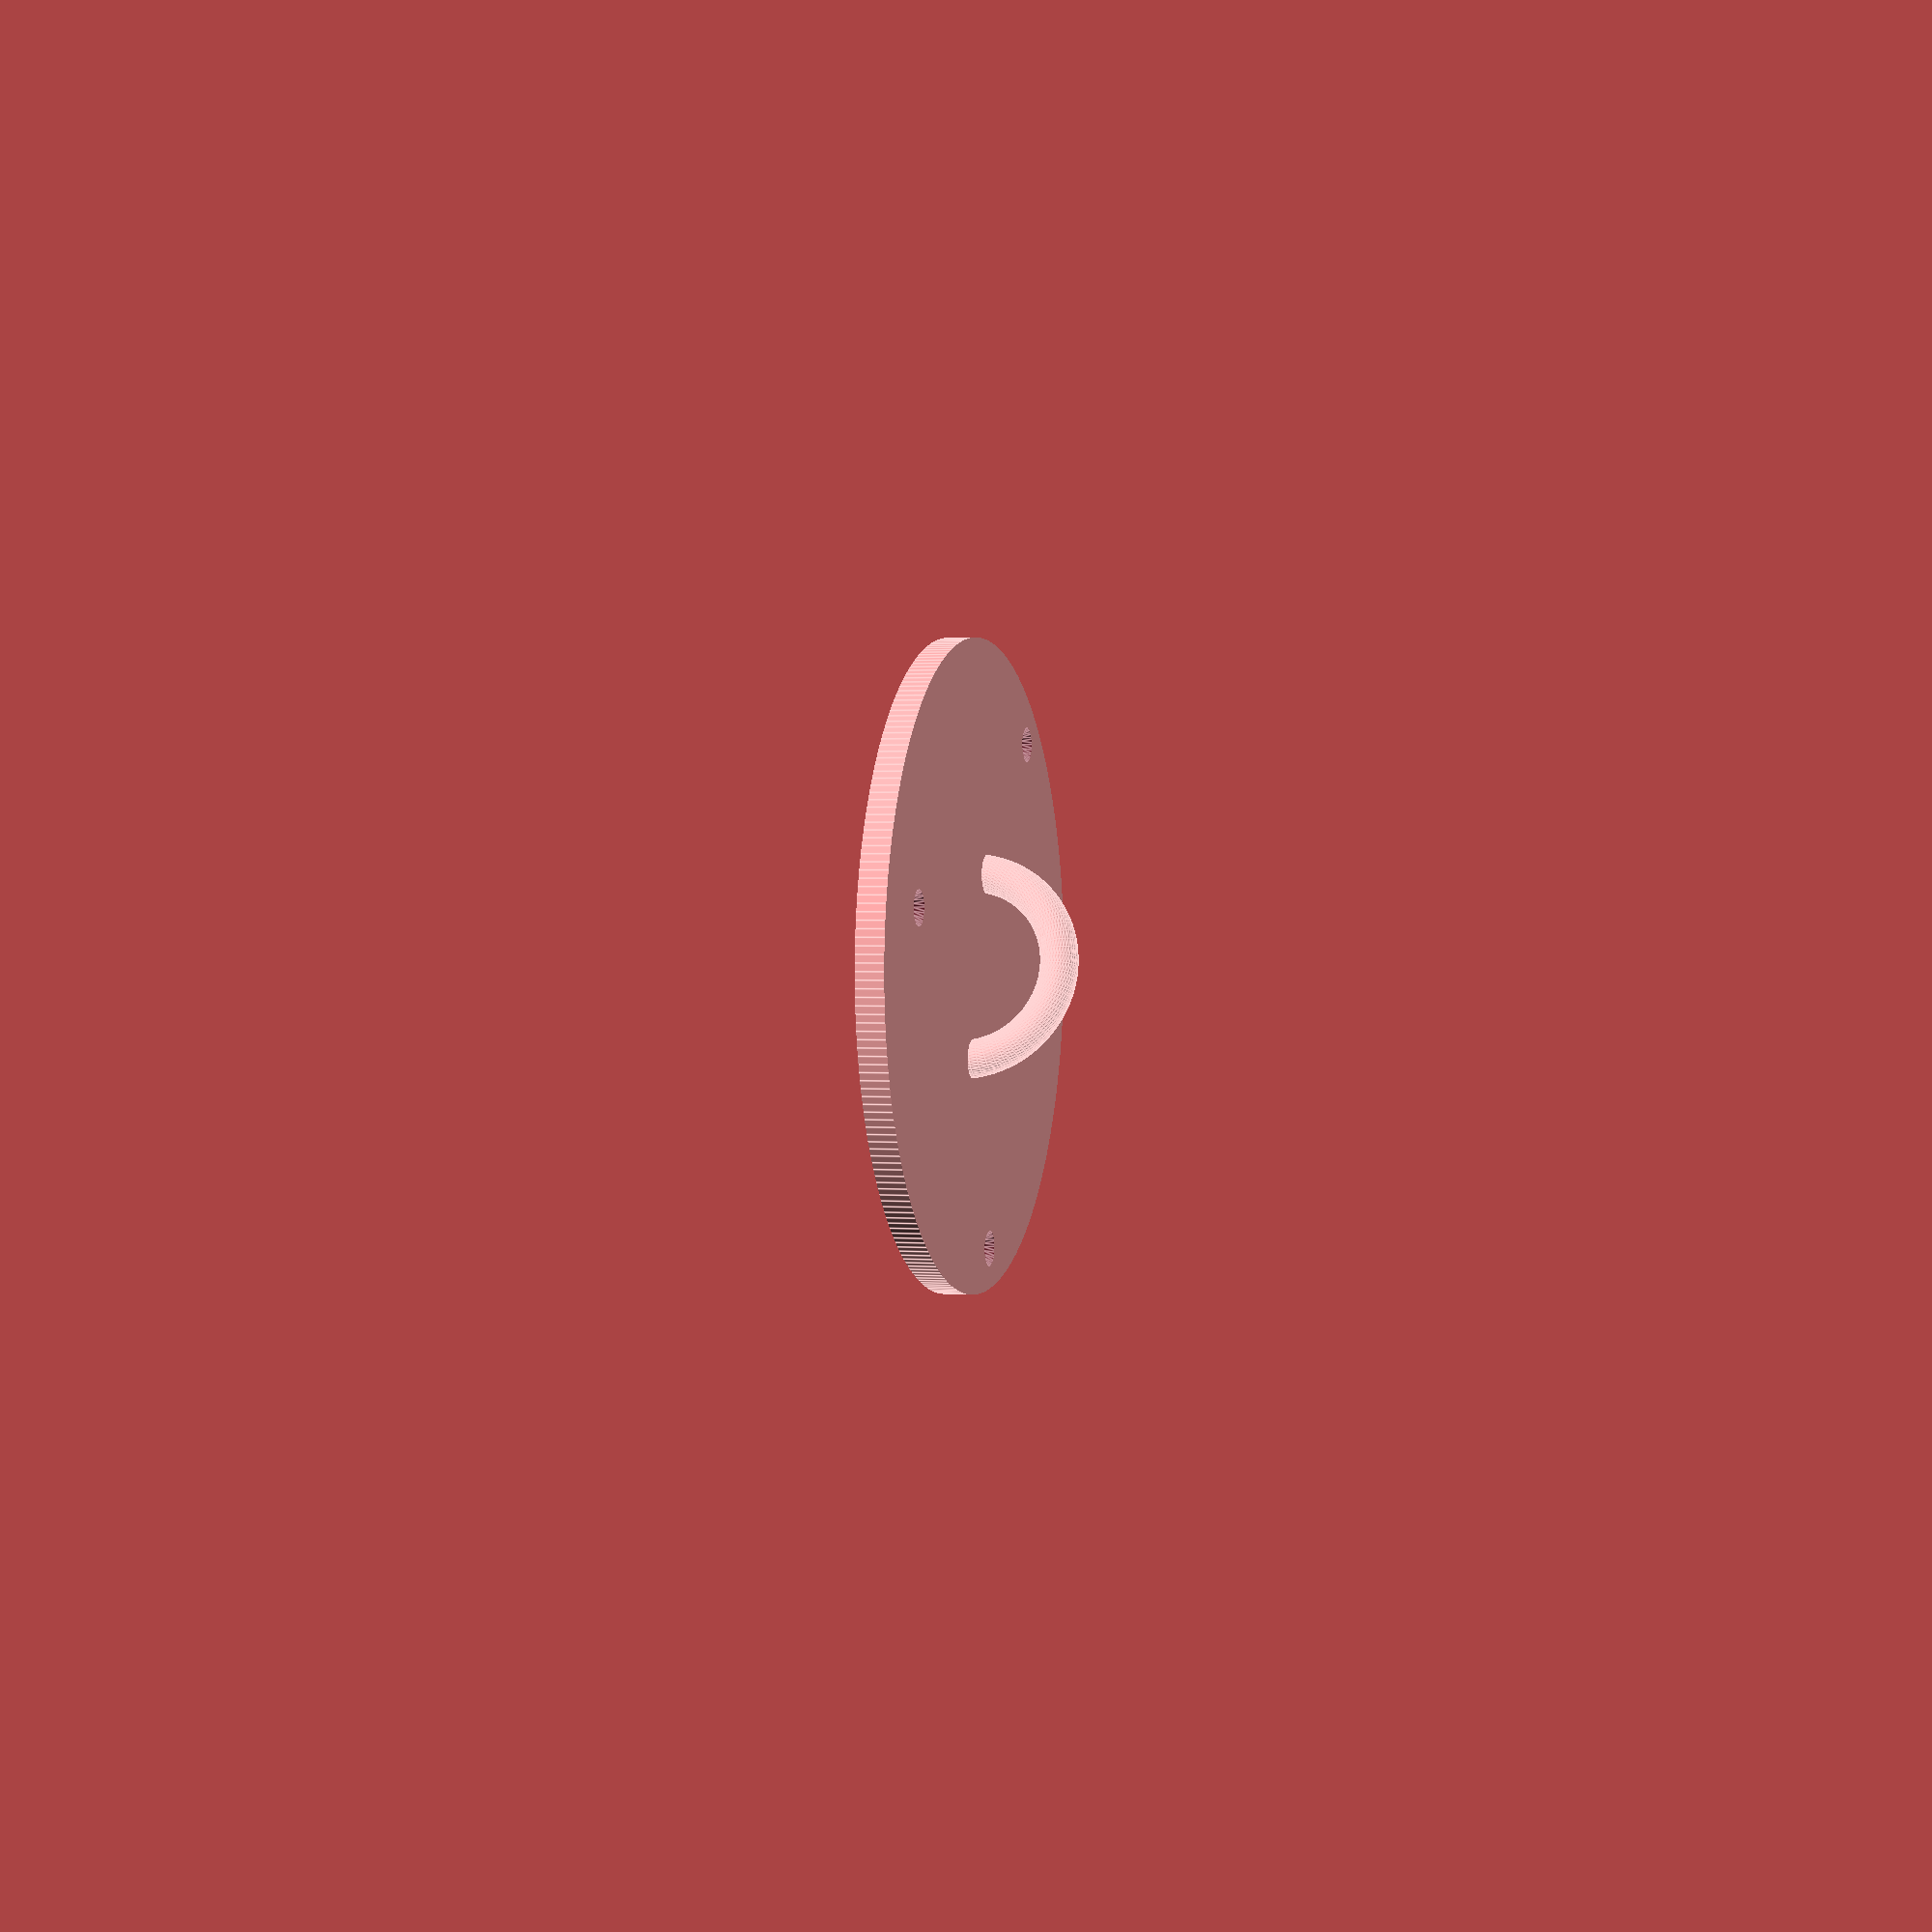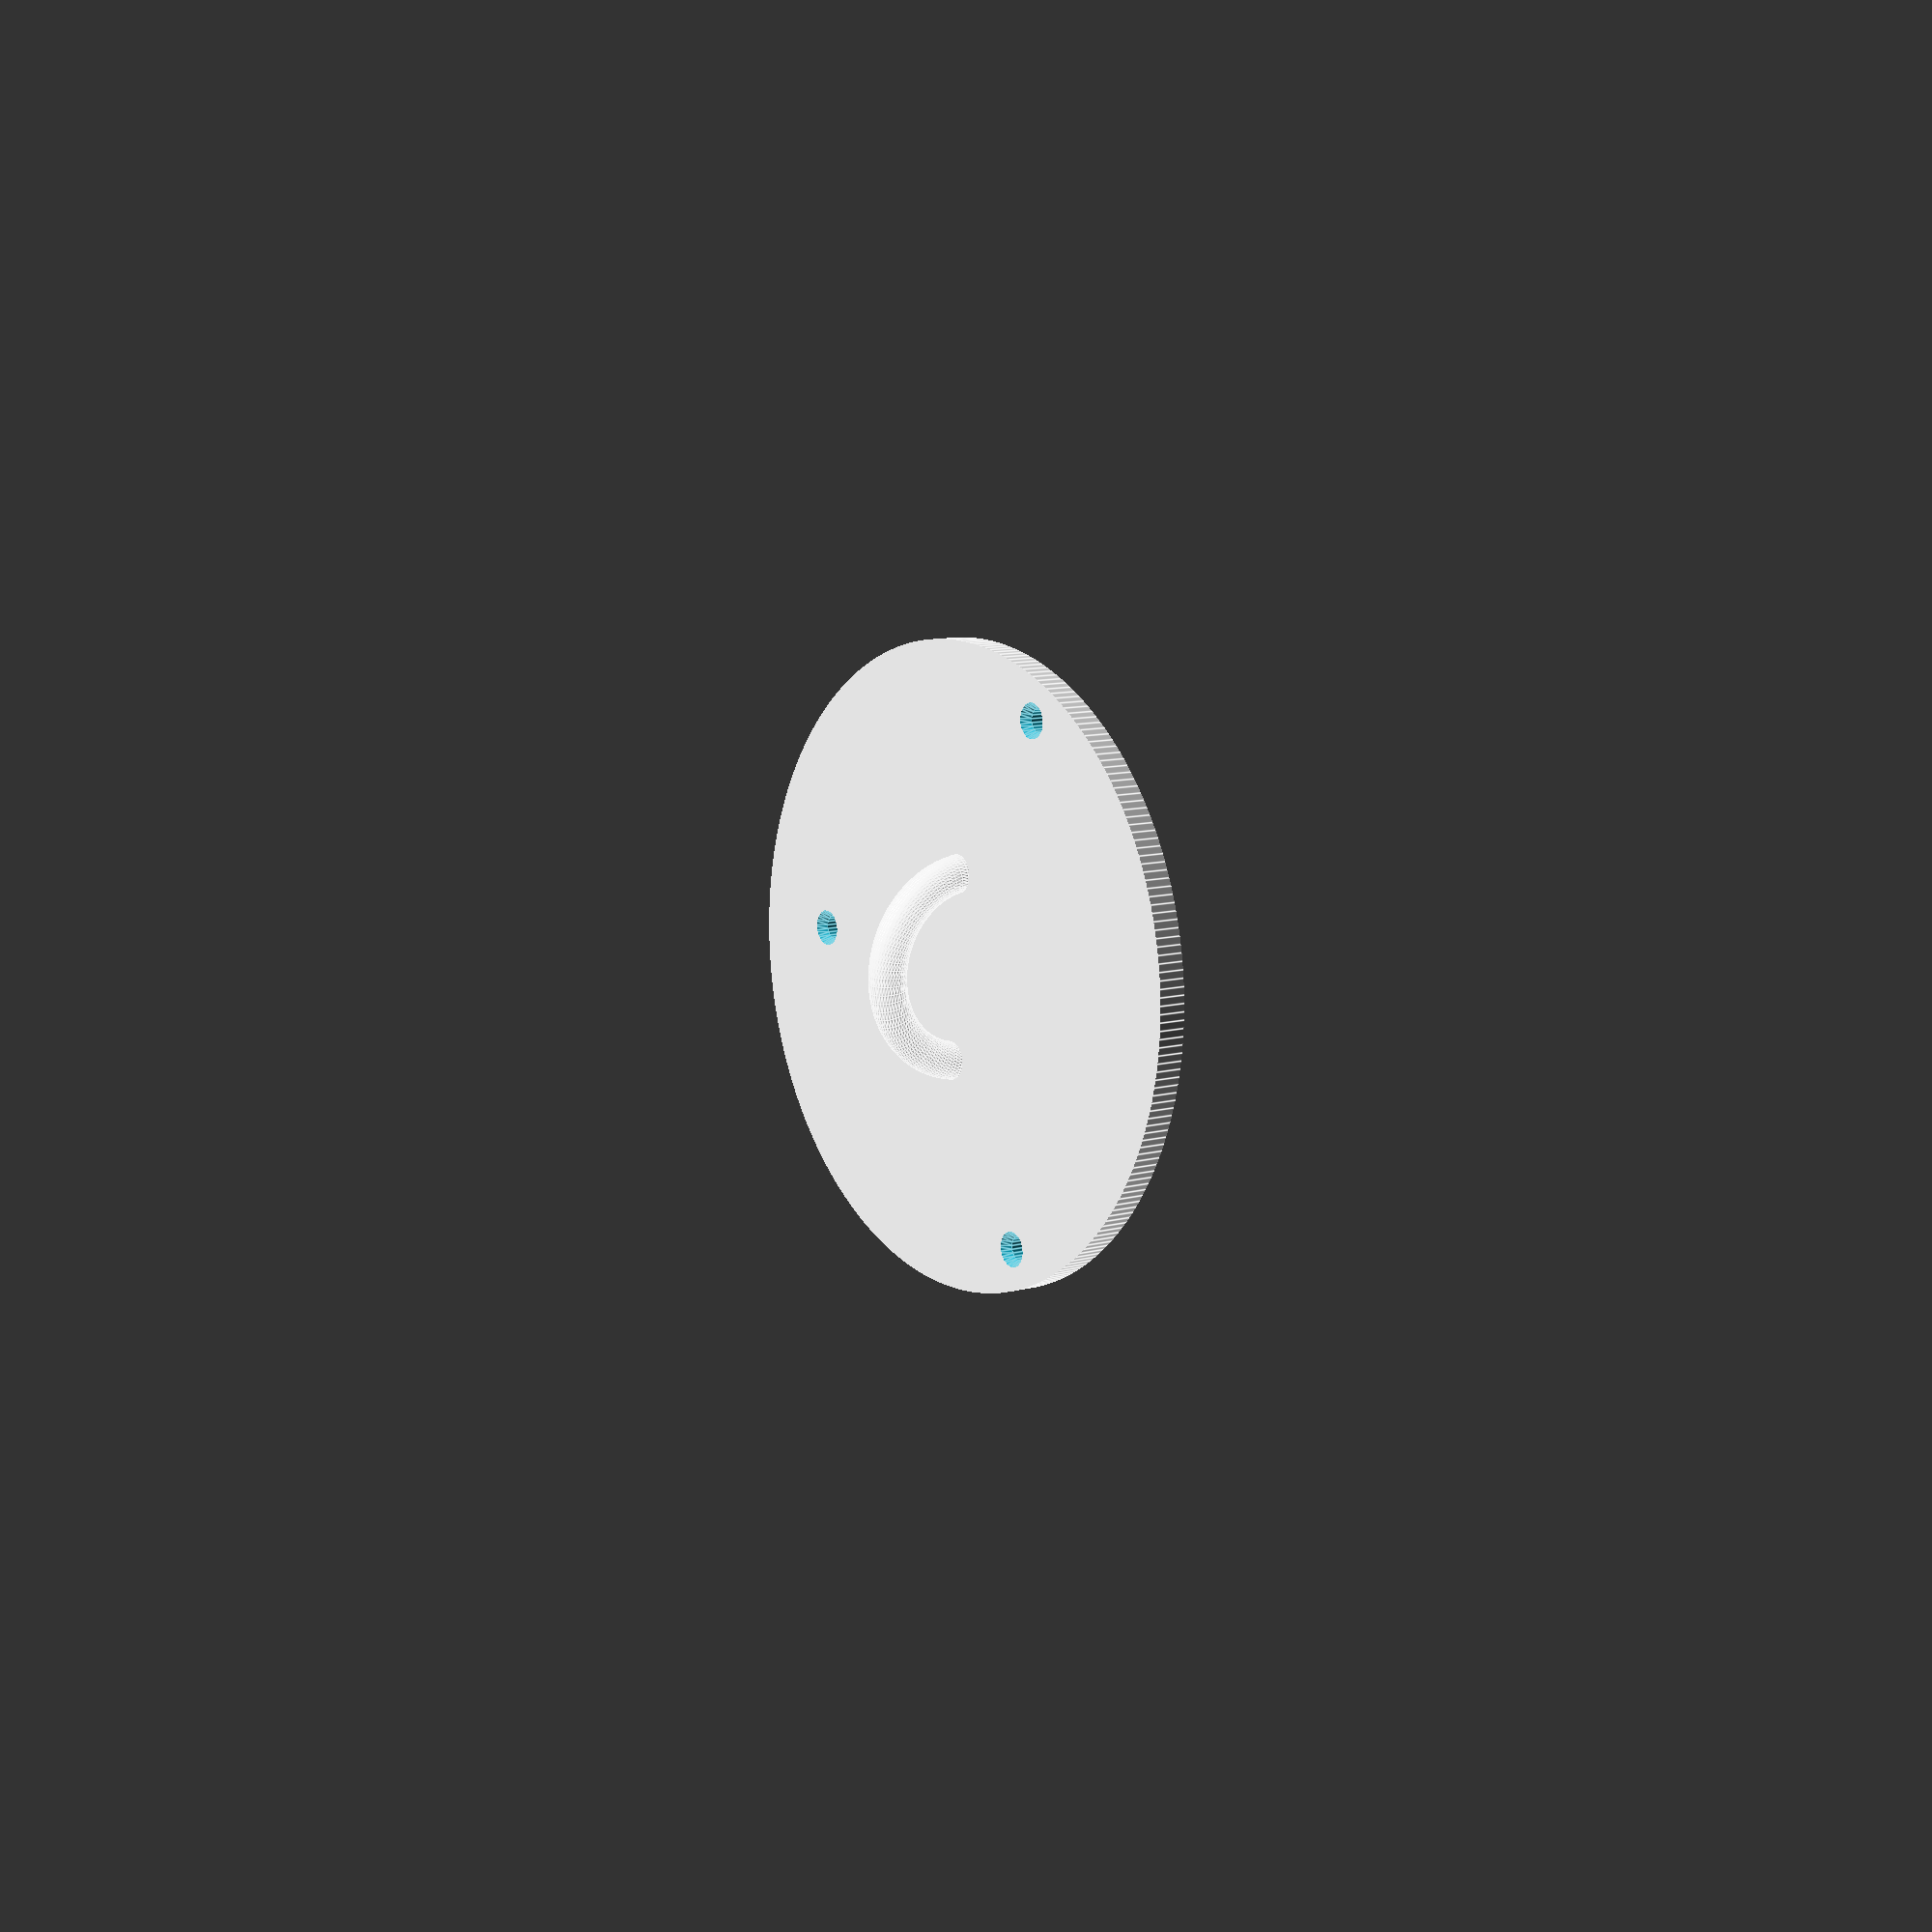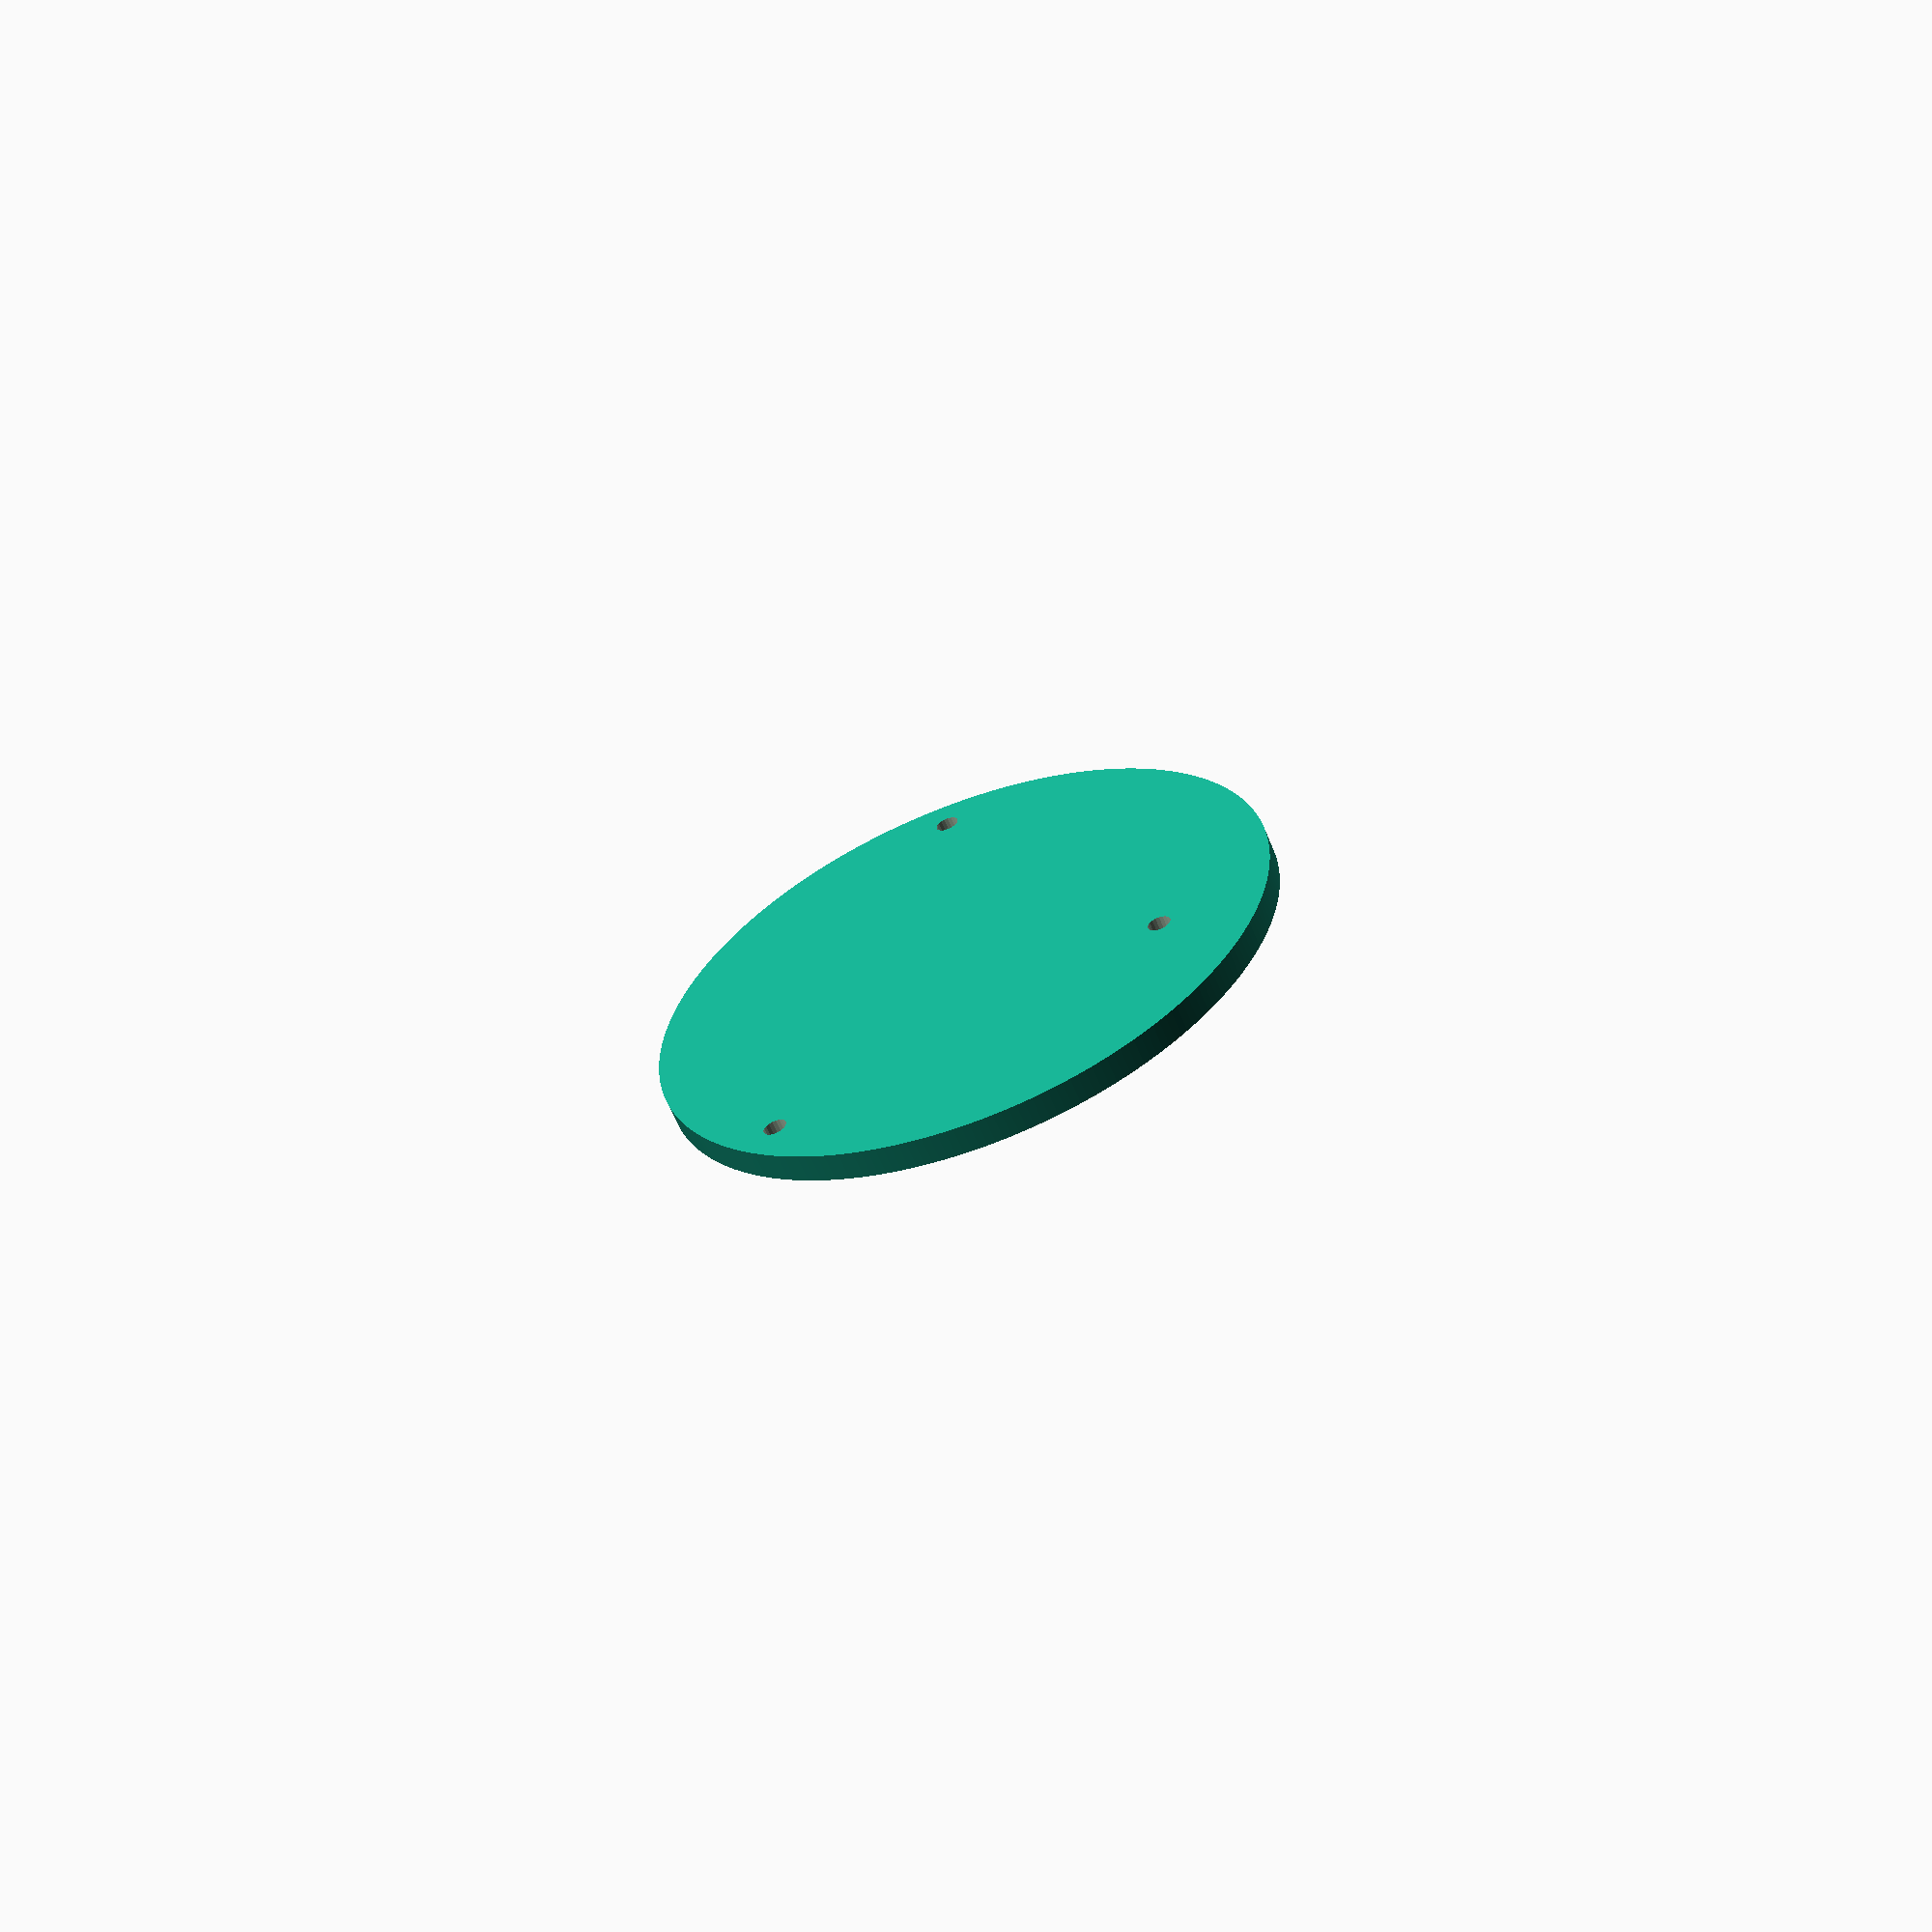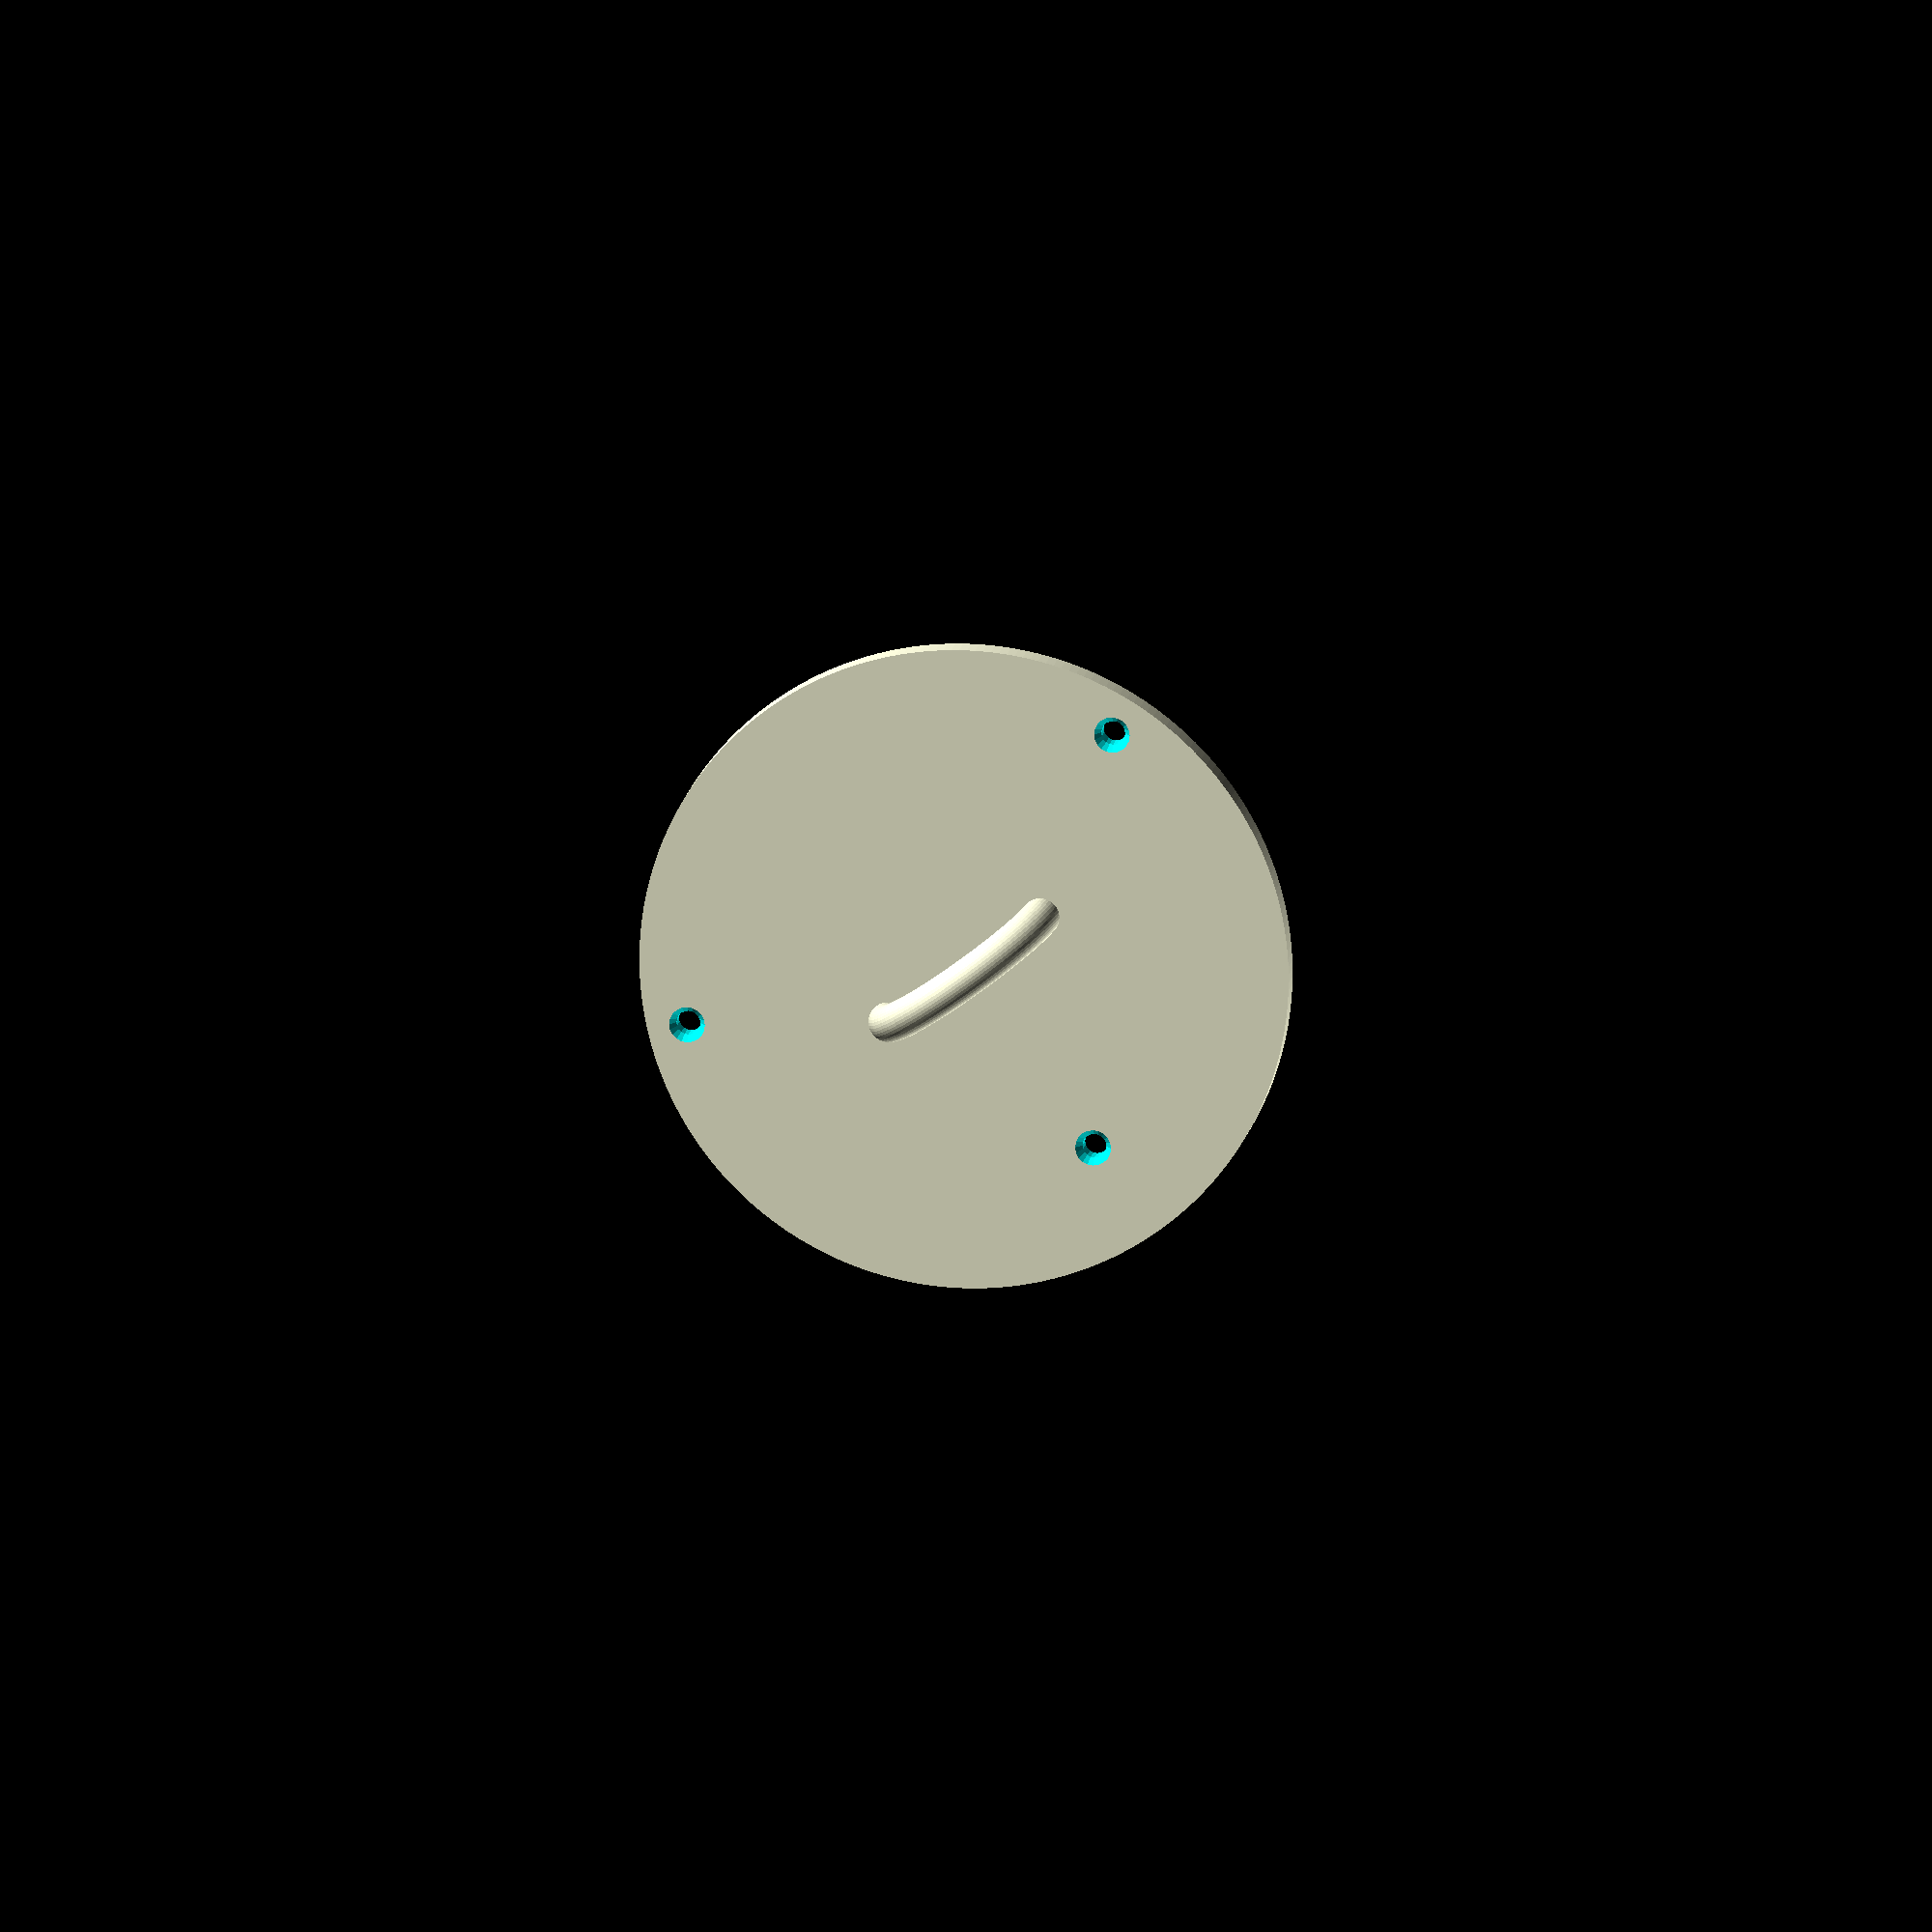
<openscad>


body_depth = 83;
body_width  = 55;
body_height = 20;


wall_thickness = 5;
body_width_outer  = body_width + (wall_thickness * 2);
body_height_outer  = body_height + (wall_thickness * 2);
slot_width = .38;
slot_wall_depth = 3;
slot_wall_height = 1.5;
slot_floor = 6;

body_in_shell_offset = 6;

shell_outer = 63;
floor_thickness = 2;

led_dia = 7;
column_thickness = 7;
screw_hole_dia = 1.5;

lid_thickness = 3;
lid_screw_hole_dia = 2.5;
lid_screw_recess_uppder_dia = 5;
lid_screw_hole_depth = 2.0;

//main_body();
lid();

module main_body()
{
	union() // glue on the shell
	{
		intersection() // cut off things that overlap outside
		{
			difference() // cut out LED
			{
				union() // body & floor
				{
					translate([0,-body_in_shell_offset,0])
						body();
					translate([0,0,-(body_depth / 2 - (floor_thickness/2))])
						cube([shell_outer * 2, shell_outer * 2, floor_thickness], center=true);
				}
				translate([0,0,-(body_depth / 2 - (floor_thickness/2))])
					cylinder(h = floor_thickness * 3, d = led_dia, center=true, $fn = 20);
			}
			rotate([0,0,22.5])
				solid_shell();
		}
	    rotate([0,0,22.5])
	    		shell();
	}
}

module lid()
{
	difference()
	{
		intersection()
		{
			cube([shell_outer * 2, shell_outer * 2, lid_thickness], center=true);
			rotate([0,0,22.5])
				solid_shell();
		}
		translate([0,-body_in_shell_offset,0])
			union()
			{
				translate([(body_width / 2), body_height - (wall_thickness / 2), 0])
					lid_screw_hole();
				translate([-(body_width / 2), body_height - (wall_thickness / 2), 0])
					lid_screw_hole();
				translate([0, -(body_height - body_in_shell_offset + (screw_hole_dia * 2)), 0])
					lid_screw_hole();
			}
	}
	difference()
	{
		rotate([0,90,90])
				rotate_extrude($fn = 80)
					translate([10, 0, 0])
						circle(r = 2, $fn = 40);
		translate([0, 0, -(10*lid_thickness)])
			cube([body_width, body_width, (20*lid_thickness)], center=true);
	}
}

module lid_screw_hole()
{
	cylinder(h = body_depth, d = lid_screw_hole_dia, center=true, $fn = 20);
	translate([0, 0, lid_thickness / 2 ])
		cylinder(h = lid_screw_hole_depth, r1 = lid_screw_hole_dia / 2, r2 = lid_screw_recess_uppder_dia / 2, center=true, $fn = 20);
}

module column()
{
	difference()
	{
		cylinder(h = body_depth, d = column_thickness, center=true, $fn = 20);
		cylinder(h = body_depth, d = screw_hole_dia, center=true, $fn = 20);
	}
}

module fastener_columns()
{
	translate([(body_width / 2), body_height - (wall_thickness / 2), 0])
		column();
	translate([-(body_width / 2), body_height - (wall_thickness / 2), 0])
		column();
	translate([0, -(body_height - body_in_shell_offset + (screw_hole_dia * 2)), 0])
		column();
}

module body()
{
	difference()
	{
		cube([body_width_outer, body_height_outer, body_depth], center=true);
		cube([body_width, body_height, body_depth + 1], center=true);  
	translate([0, body_height - (body_height / 2), body_depth / 2])
		rotate([90, 0, 0])
			cylinder(h = wall_thickness * 3, d = 3, center=true, $fn=10);
	}
    

	translate([0, -((body_height / 2) - slot_floor), 0])
		slots();
	fastener_columns();
}

module slots()
{
    	translate([(body_width / 2), slot_wall_height + (slot_width / 2), 0])
    		cube([slot_wall_depth, slot_wall_height, body_depth], center=true);
    translate([(body_width / 2), -(slot_wall_height + (slot_width / 2)), 0])
    		cube([slot_wall_depth, slot_wall_height, body_depth], center=true);

    	translate([-(body_width / 2), slot_wall_height + (slot_width / 2), 0])
    		cube([slot_wall_depth, slot_wall_height, body_depth], center=true);
    translate([-(body_width / 2), -(slot_wall_height + (slot_width / 2)), 0])
    		cube([slot_wall_depth, slot_wall_height, body_depth], center=true);
}	

module shell()
{
	difference()
	{
		solid_shell();
		cylinder(h = body_depth + 1, d = shell_outer, $fn = 8, center=true);
	}
}

module solid_shell()
{
	cylinder(h = body_depth, d = shell_outer + (wall_thickness * 1.), $fn = 256, center=true);
}
</openscad>
<views>
elev=358.9 azim=105.6 roll=286.0 proj=p view=edges
elev=350.8 azim=93.3 roll=53.4 proj=p view=edges
elev=240.2 azim=250.4 roll=338.3 proj=p view=wireframe
elev=166.7 azim=144.0 roll=172.1 proj=o view=wireframe
</views>
